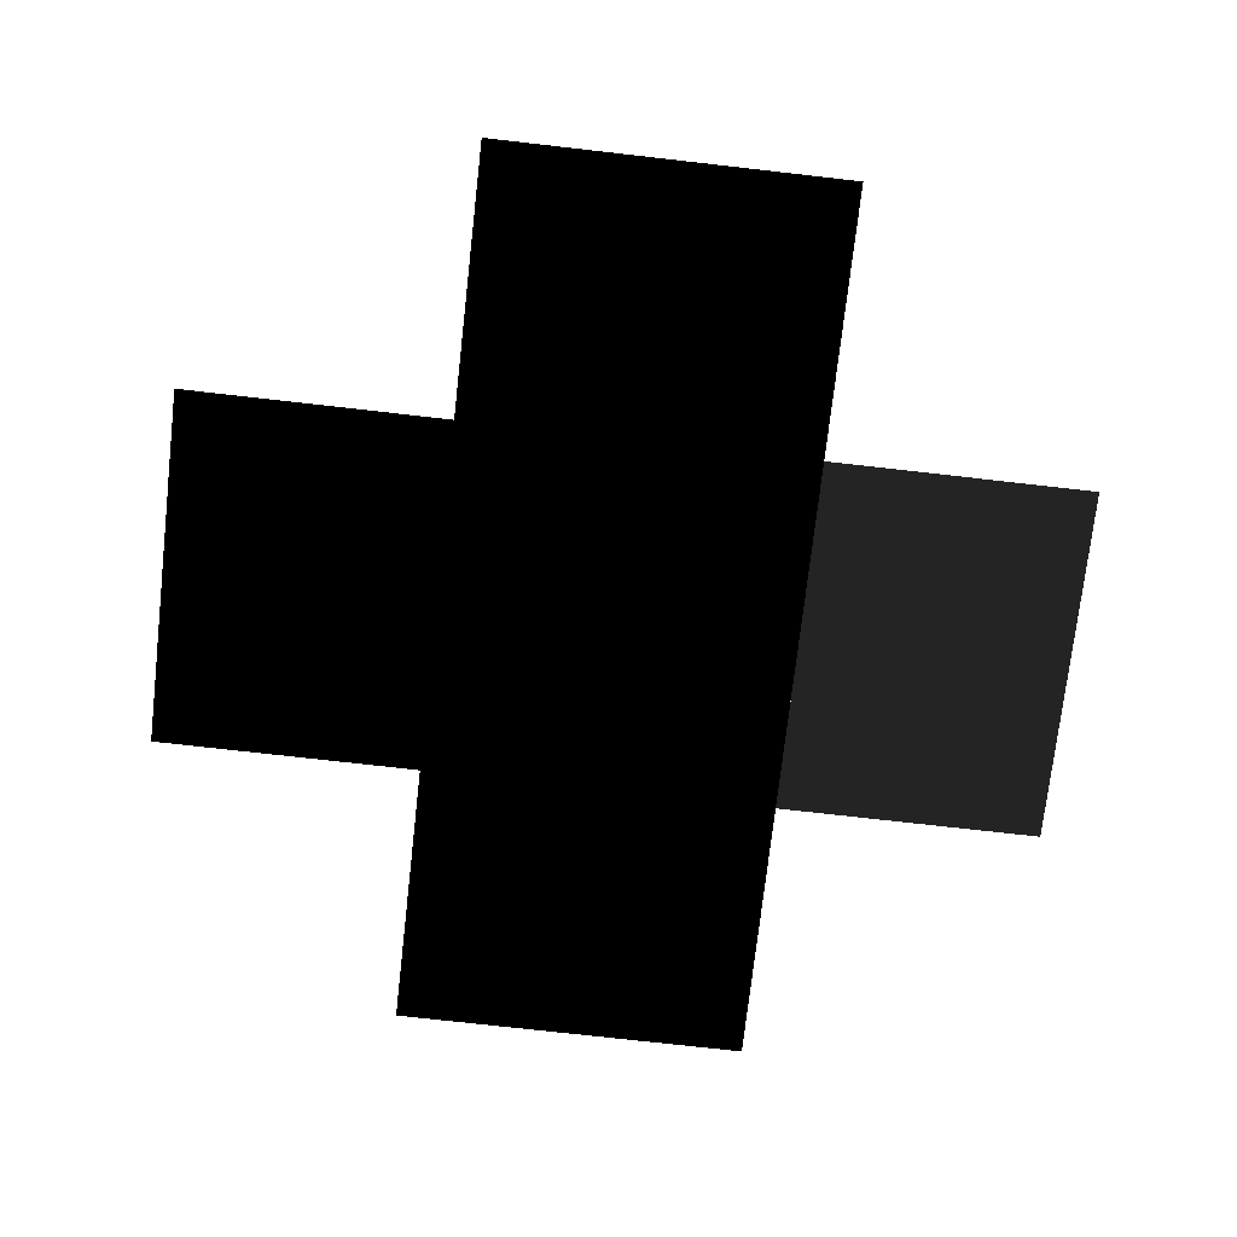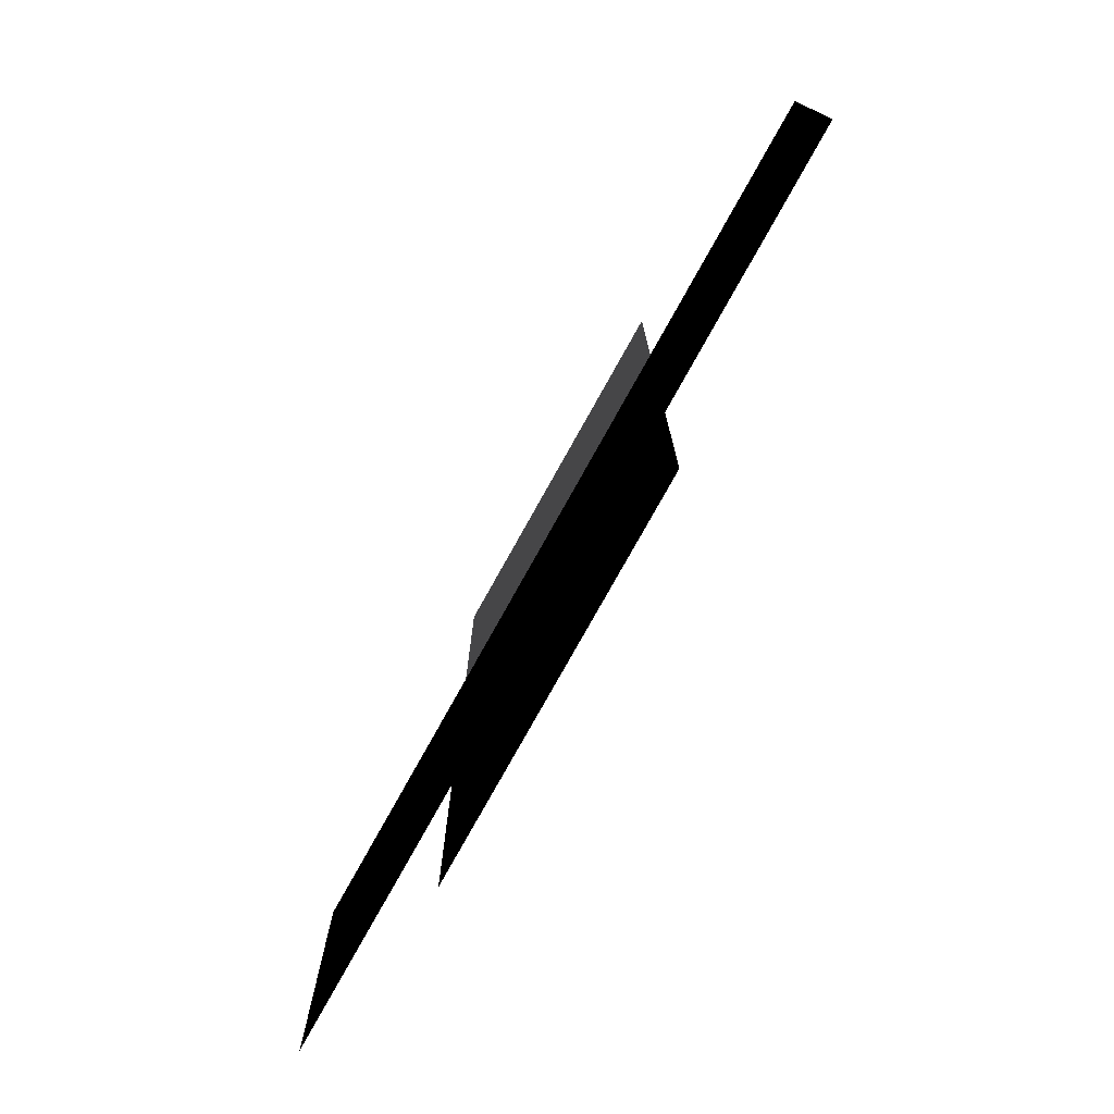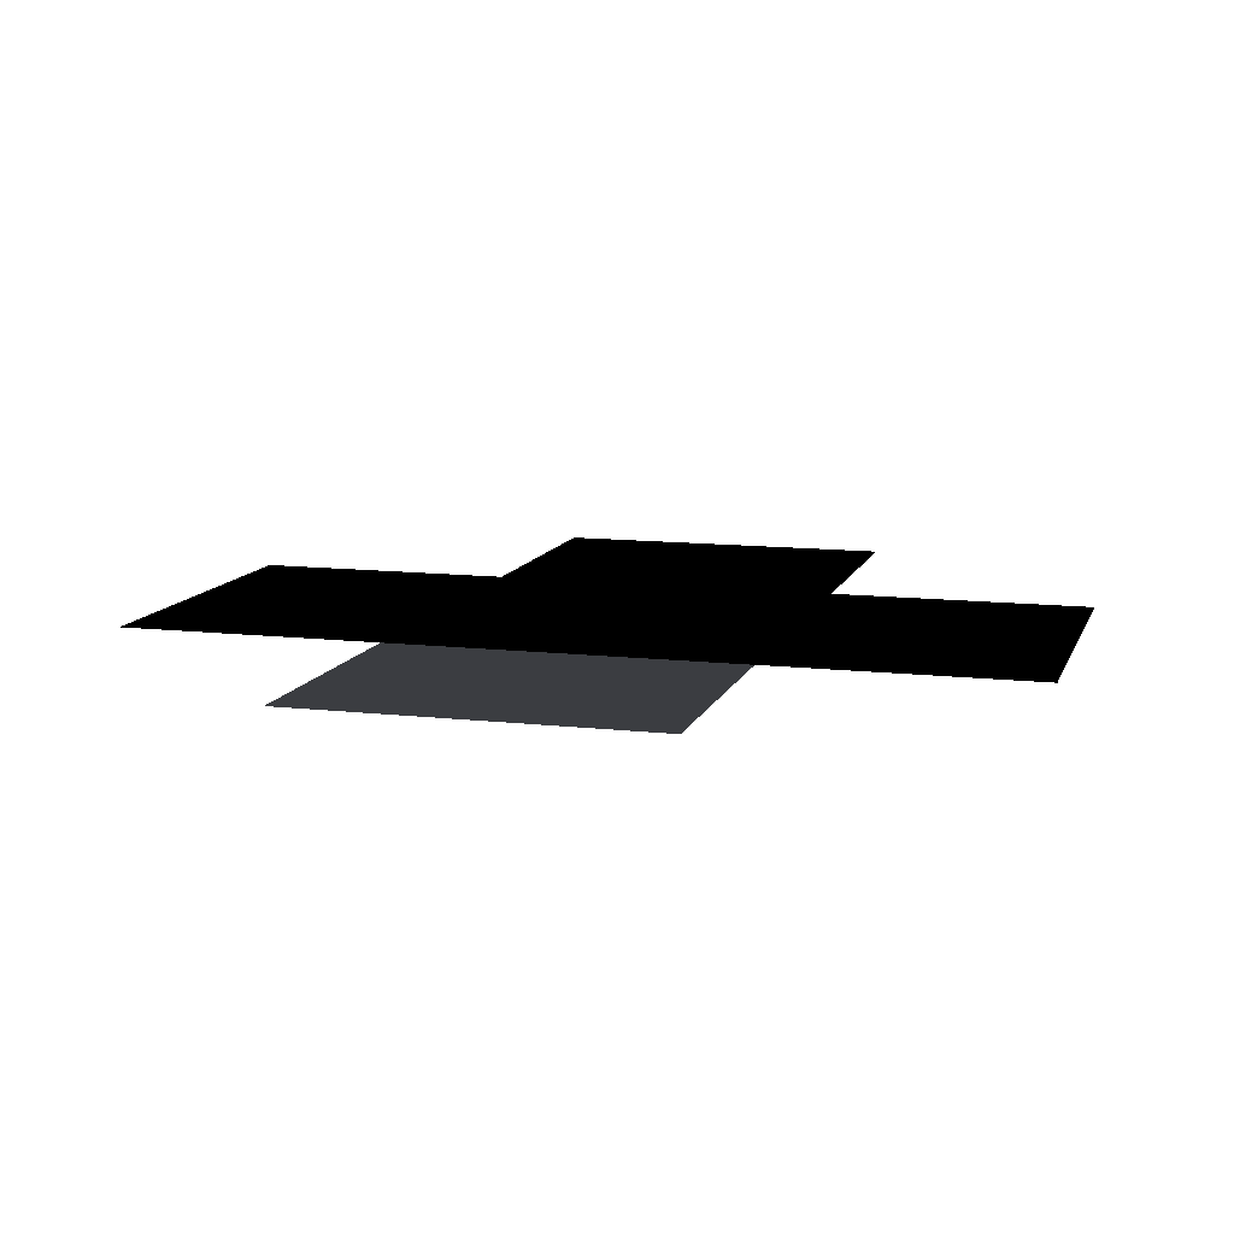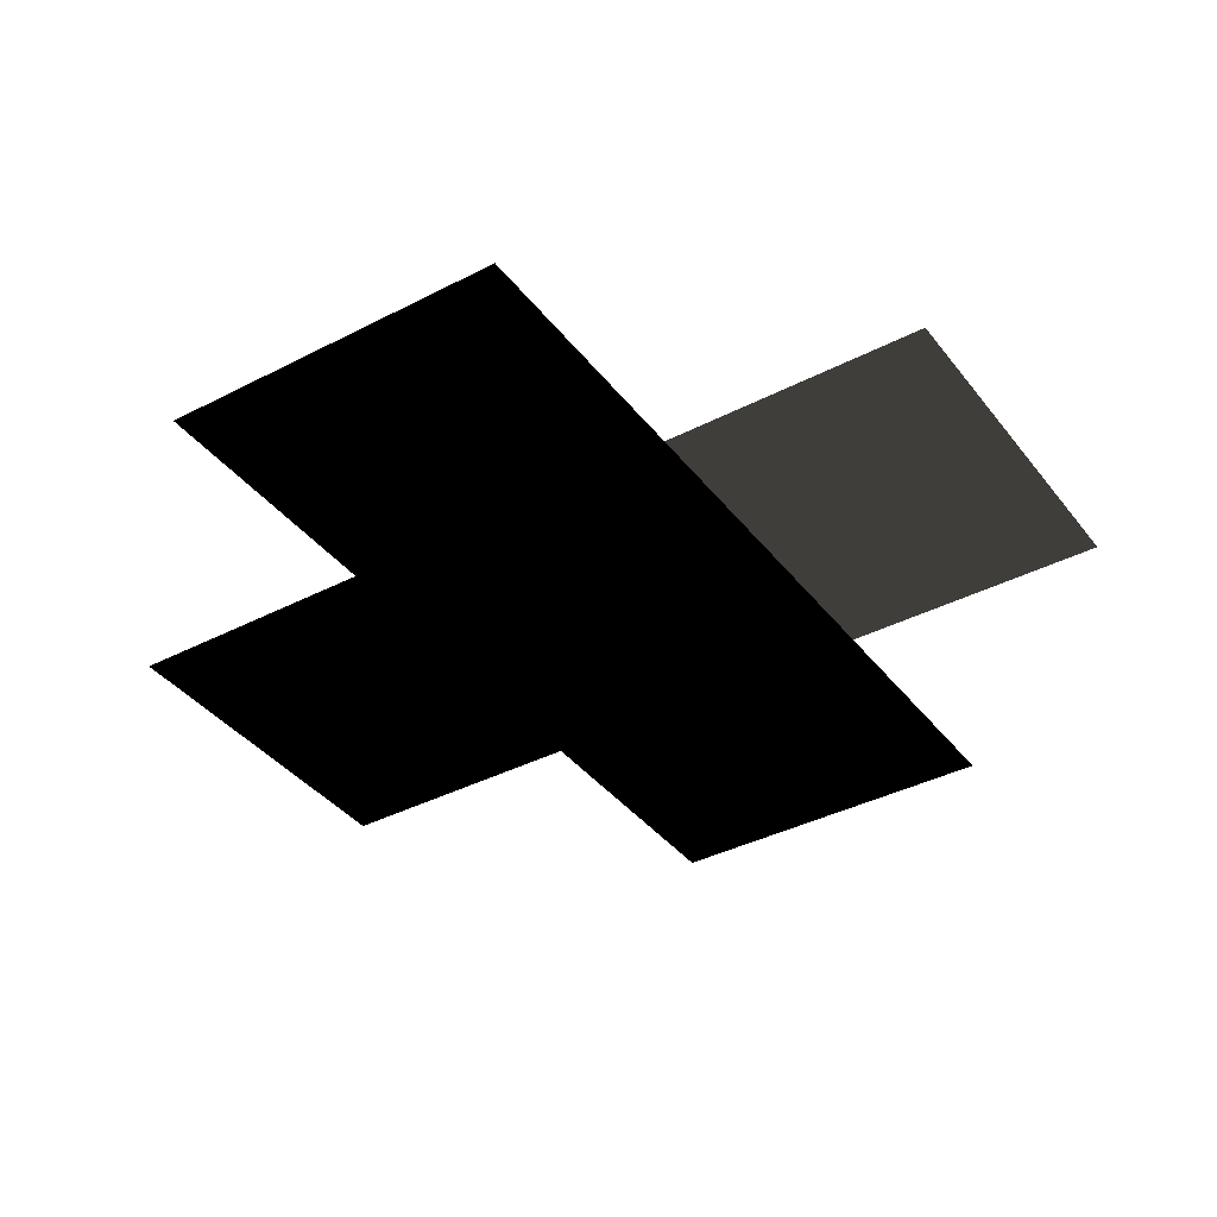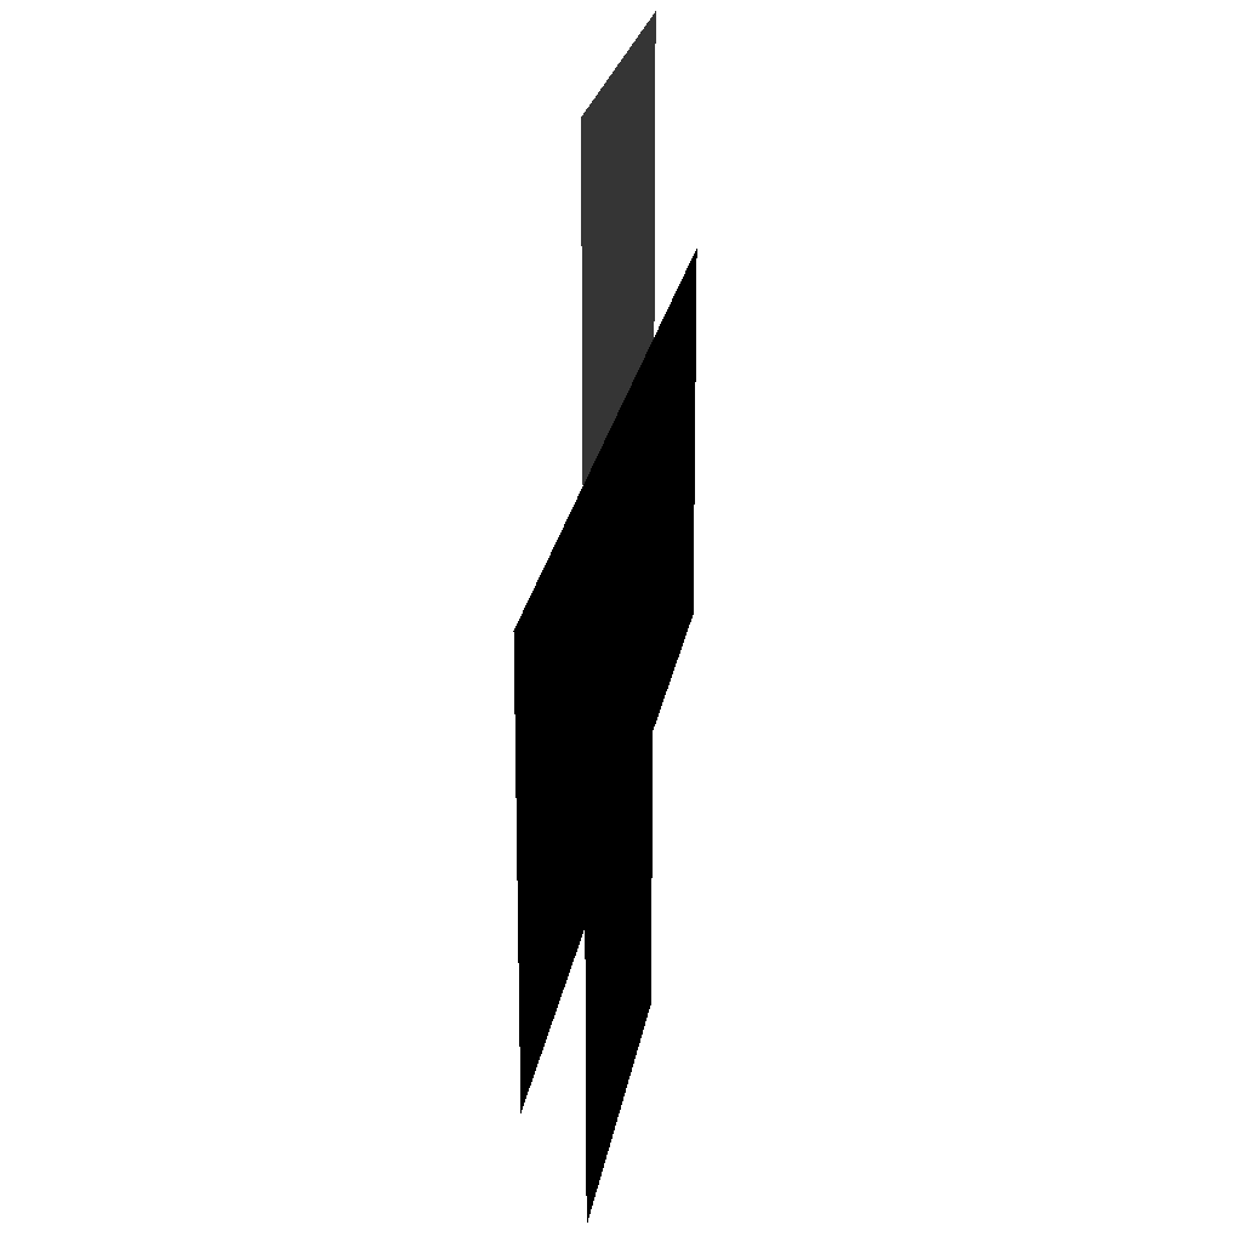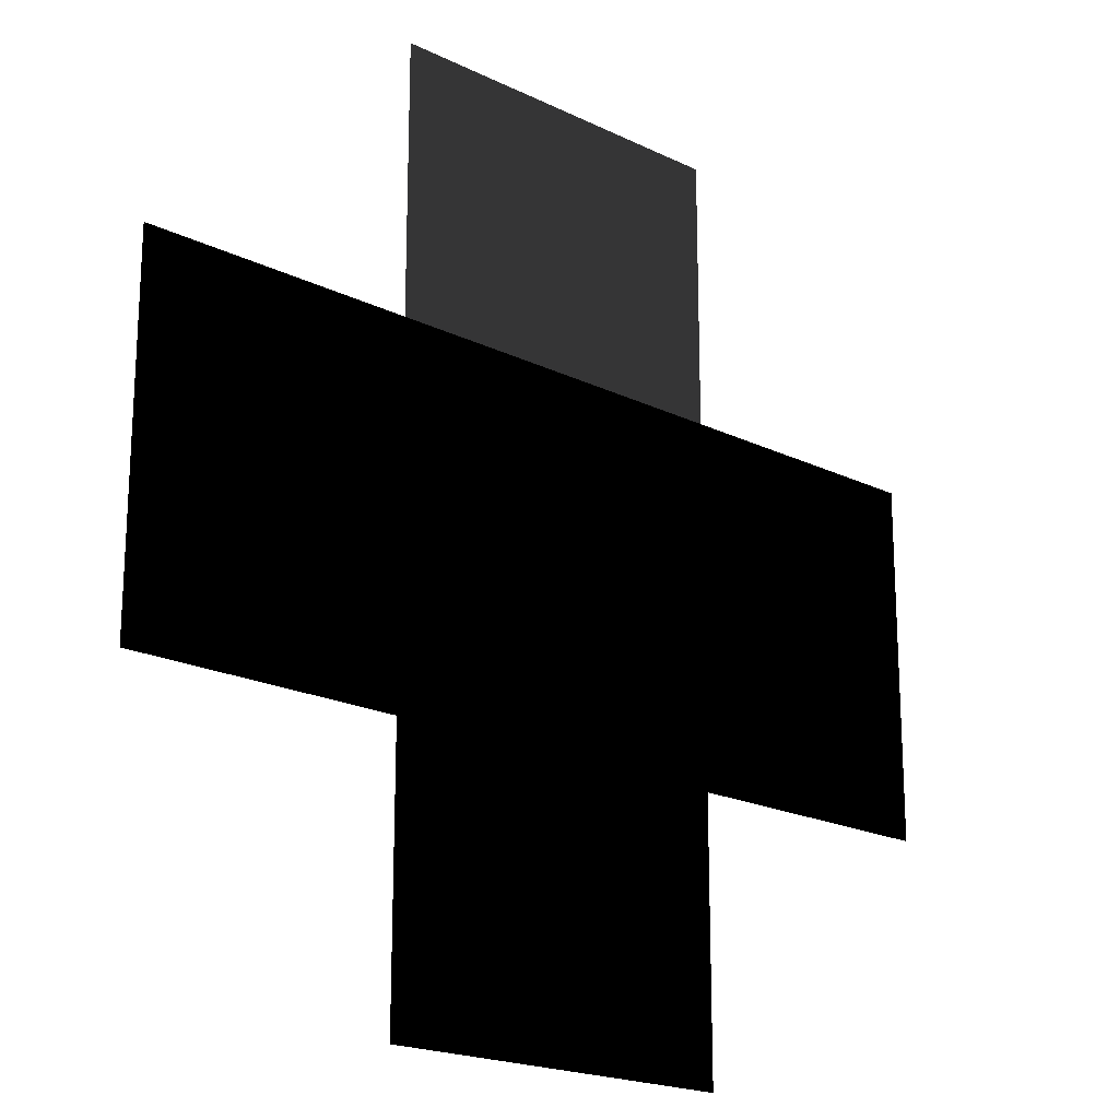
<metadata>
{"format":"obj","ext":"obj","renderer":"f3d","projection":"perspective","resolution":1024,"background":"white","views":[{"elev":-74.0,"azim":-96.5,"up":"+Y"},{"elev":-78.4,"azim":60.8,"up":"+Z"},{"elev":11.2,"azim":15.8,"up":"+Y"},{"elev":-38.2,"azim":-56.7,"up":"+Y"},{"elev":22.8,"azim":98.8,"up":"+Z"},{"elev":-19.9,"azim":-42.0,"up":"+Z"}]}
</metadata>
<code>
o plus
v -0.4 0 1
v 0.4 0 1
v 0.4 0 0.4
v 1 0 0.4
v 1 0 -0.4
v 0.4 0 -0.4
v 0.4 0 -1
v -0.4 0 -1
v -0.4 0 -0.4
v -1 0 -0.4
v -1 0 0.4
v -0.4 0 0.4
g plus
f 1 2 3 12
f 11 4 5 10
f 9 6 7 8

</code>
